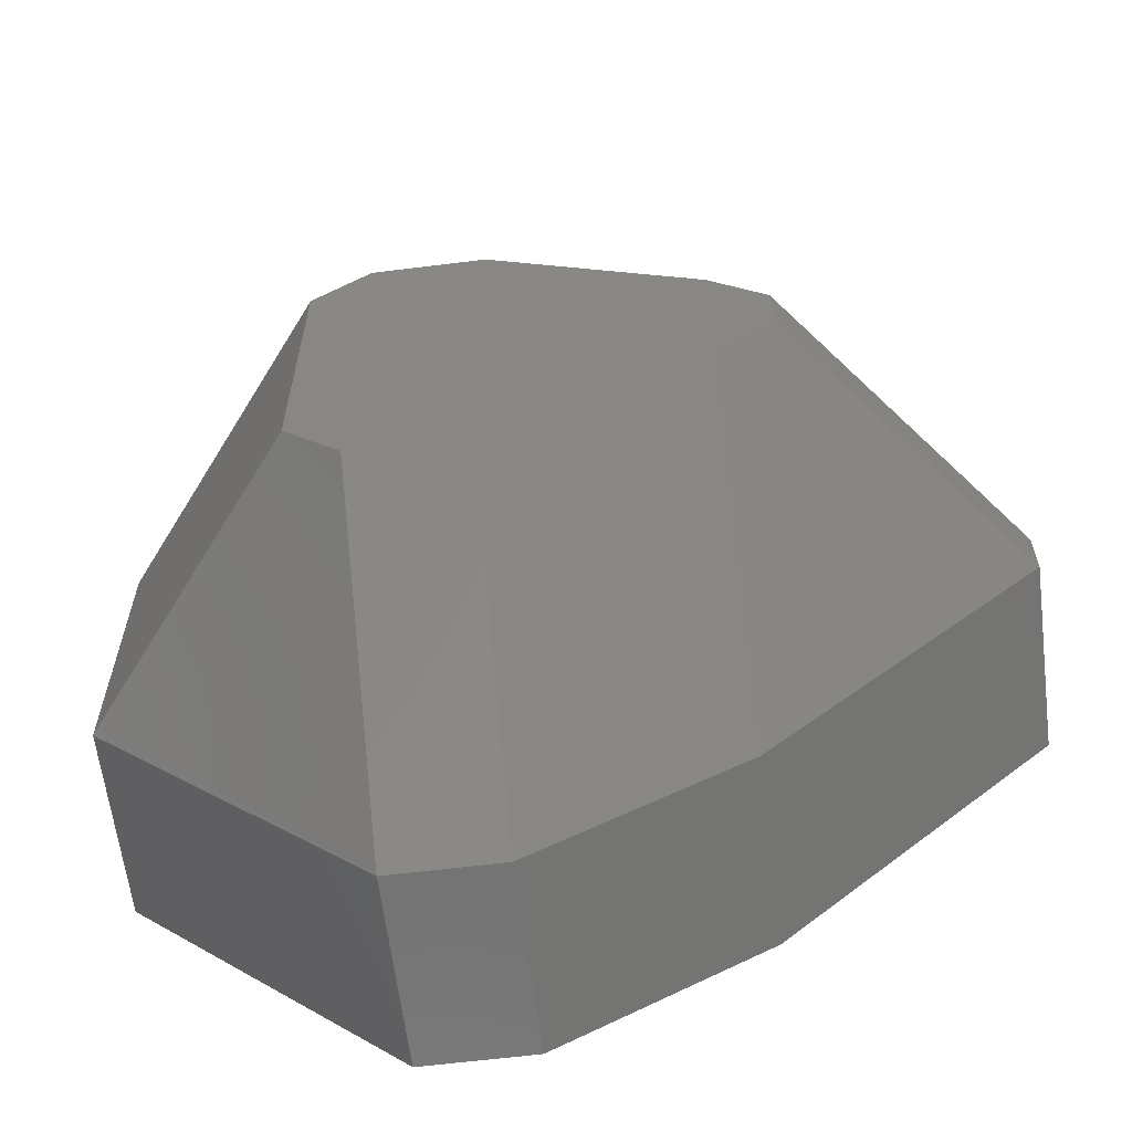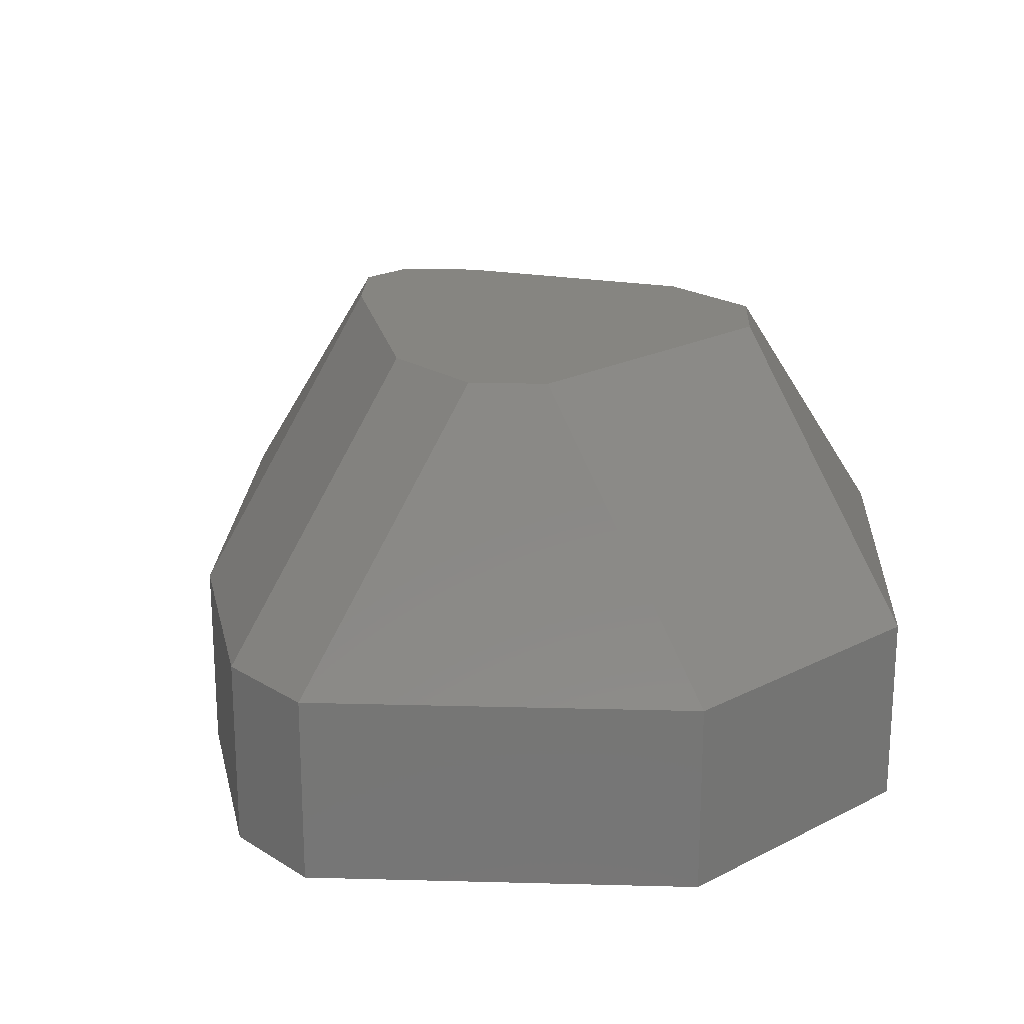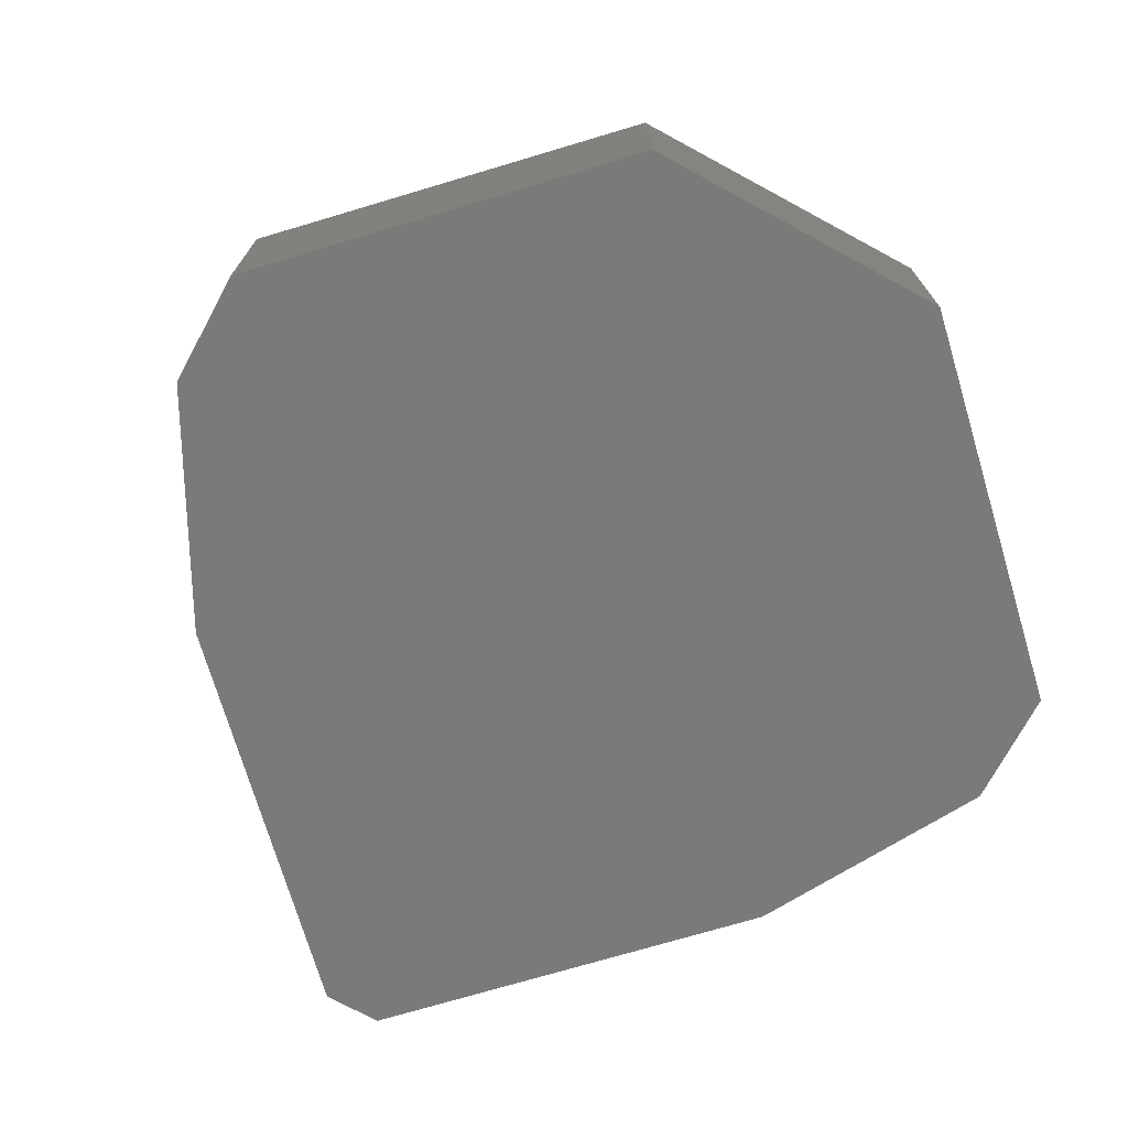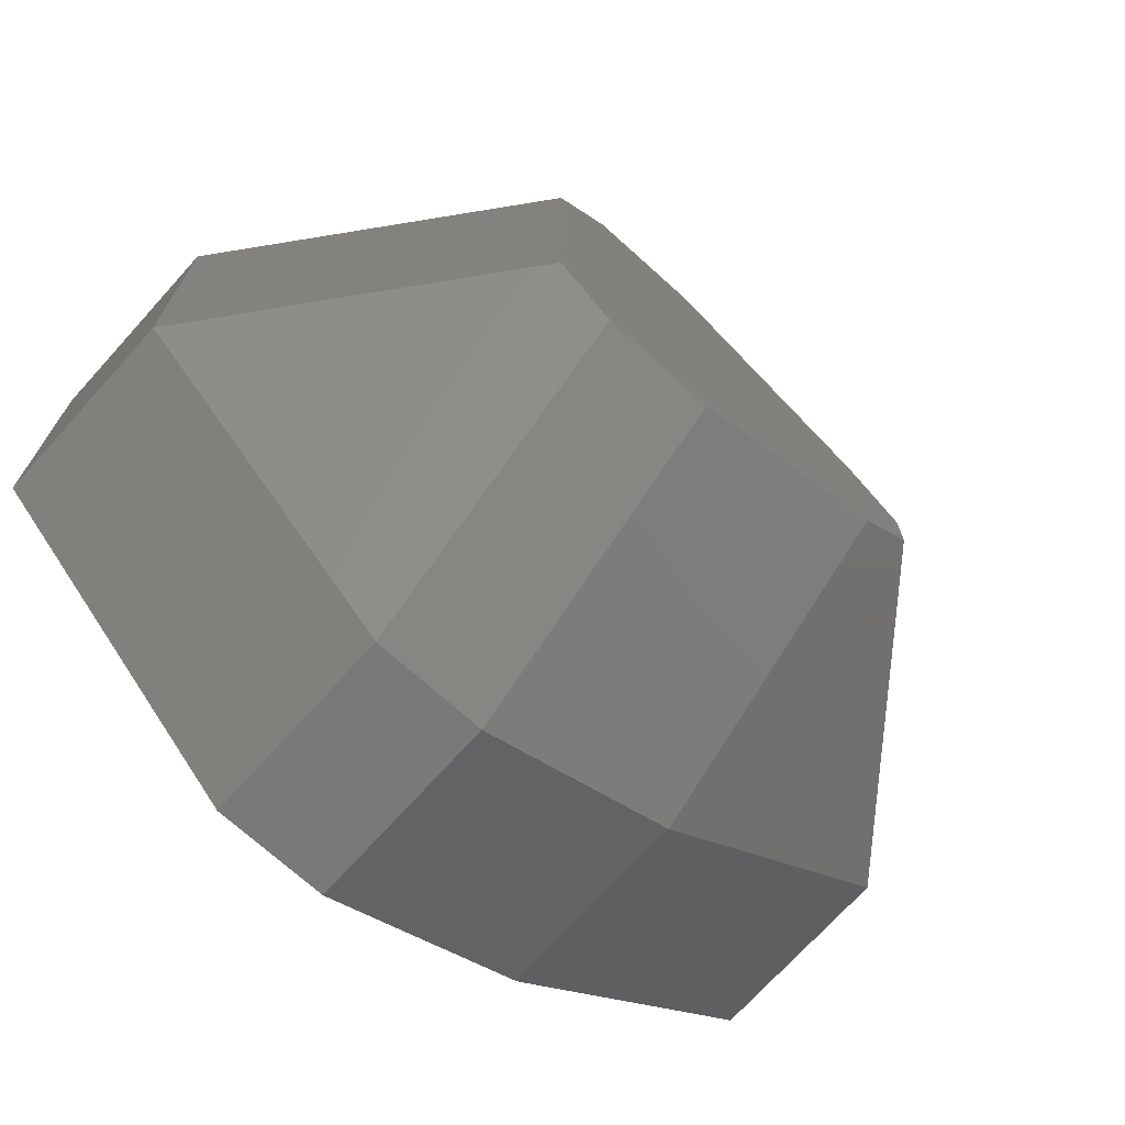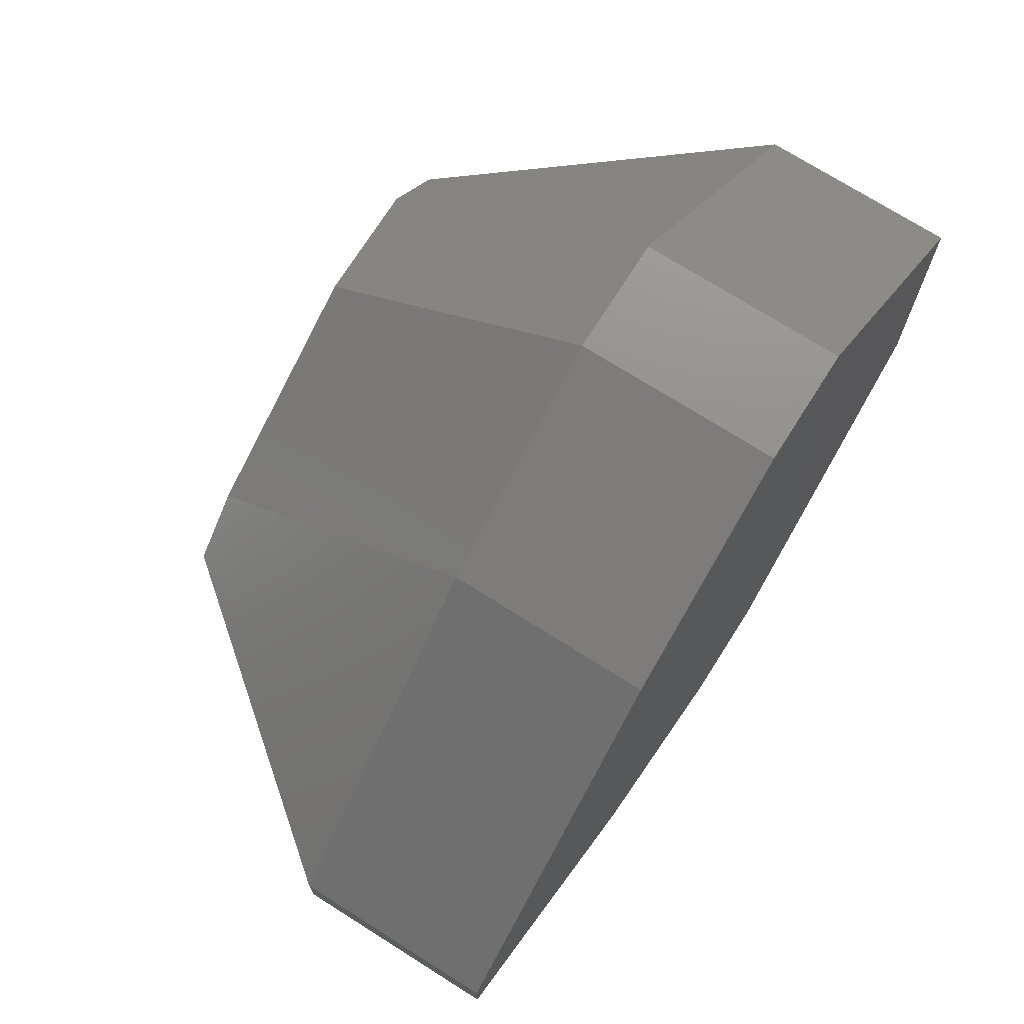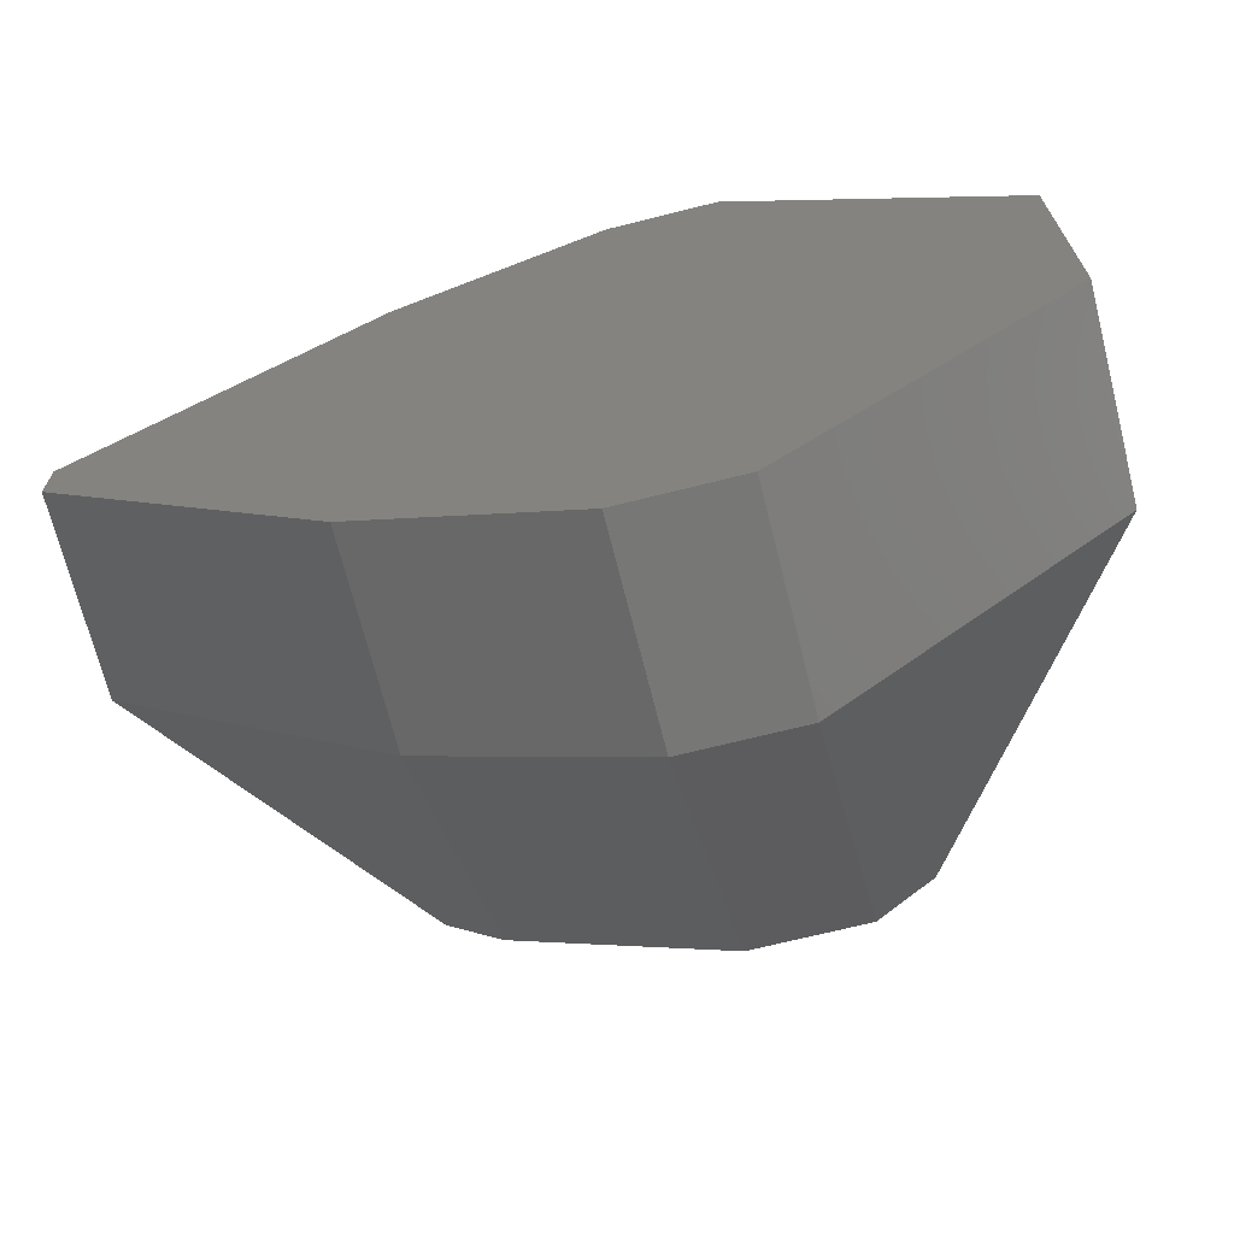
<metadata>
{"format":"stl","ext":"stl","renderer":"f3d","projection":"perspective","resolution":1024,"background":"white","views":[{"elev":-62.5,"azim":7.2,"up":"+Y"},{"elev":21.2,"azim":-132.3,"up":"+Z"},{"elev":-72.9,"azim":-118.4,"up":"+Z"},{"elev":-71.6,"azim":-42.1,"up":"+Y"},{"elev":72.6,"azim":122.3,"up":"+Y"},{"elev":-69.4,"azim":-165.9,"up":"+Y"}]}
</metadata>
<code>
# stl→obj: 30 verts, 56 faces
v 3.5 1.5 4.25
v 4.5 0.5 4.25
v 3.5 5.5 -0.75
v -7.25 2.665 -0.75
v -7.25 -2.665 -4.25
v -7.25 -2.665 -0.75
v -2.25 3.665 4.25
v -2.25 7.665 -0.75
v -0.25 -7.665 -4.25
v -2.25 -7.665 -0.75
v -2.25 -7.665 -4.25
v -2.25 7.665 -4.25
v 8.5 0.5 -0.75
v 8.5 -0.5 -0.75
v -0.25 -7.665 -0.75
v 3.5 -5.5 -0.75
v -0.25 7.665 -0.75
v -7.25 2.665 -4.25
v 4.5 -0.5 4.25
v 3.5 -1.5 4.25
v 8.5 -0.5 -4.25
v 8.5 0.5 -4.25
v -0.25 -3.665 4.25
v -2.25 -3.665 4.25
v -3.25 -2.665 4.25
v 3.5 -5.5 -4.25
v -0.25 3.665 4.25
v 3.5 5.5 -4.25
v -0.25 7.665 -4.25
v -3.25 2.665 4.25
f 1 2 3
f 4 5 6
f 4 7 8
f 9 10 11
f 8 12 4
f 13 2 14
f 15 9 16
f 10 5 11
f 3 17 1
f 4 12 18
f 18 12 5
f 14 2 19
f 3 2 13
f 16 20 15
f 21 22 14
f 23 24 15
f 6 25 4
f 16 9 26
f 1 17 27
f 15 10 9
f 28 17 3
f 29 17 28
f 27 24 1
f 21 16 26
f 14 16 21
f 15 24 10
f 7 24 27
f 3 22 28
f 13 22 3
f 14 22 13
f 15 20 23
f 2 24 19
f 28 12 29
f 6 5 10
f 14 20 16
f 19 20 14
f 22 12 28
f 10 24 6
f 5 12 11
f 9 12 26
f 17 7 27
f 21 12 22
f 30 7 4
f 11 12 9
f 8 7 17
f 4 25 30
f 18 5 4
f 26 12 21
f 17 12 8
f 29 12 17
f 1 24 2
f 25 24 30
f 30 24 7
f 6 24 25
f 20 24 23
f 19 24 20

</code>
